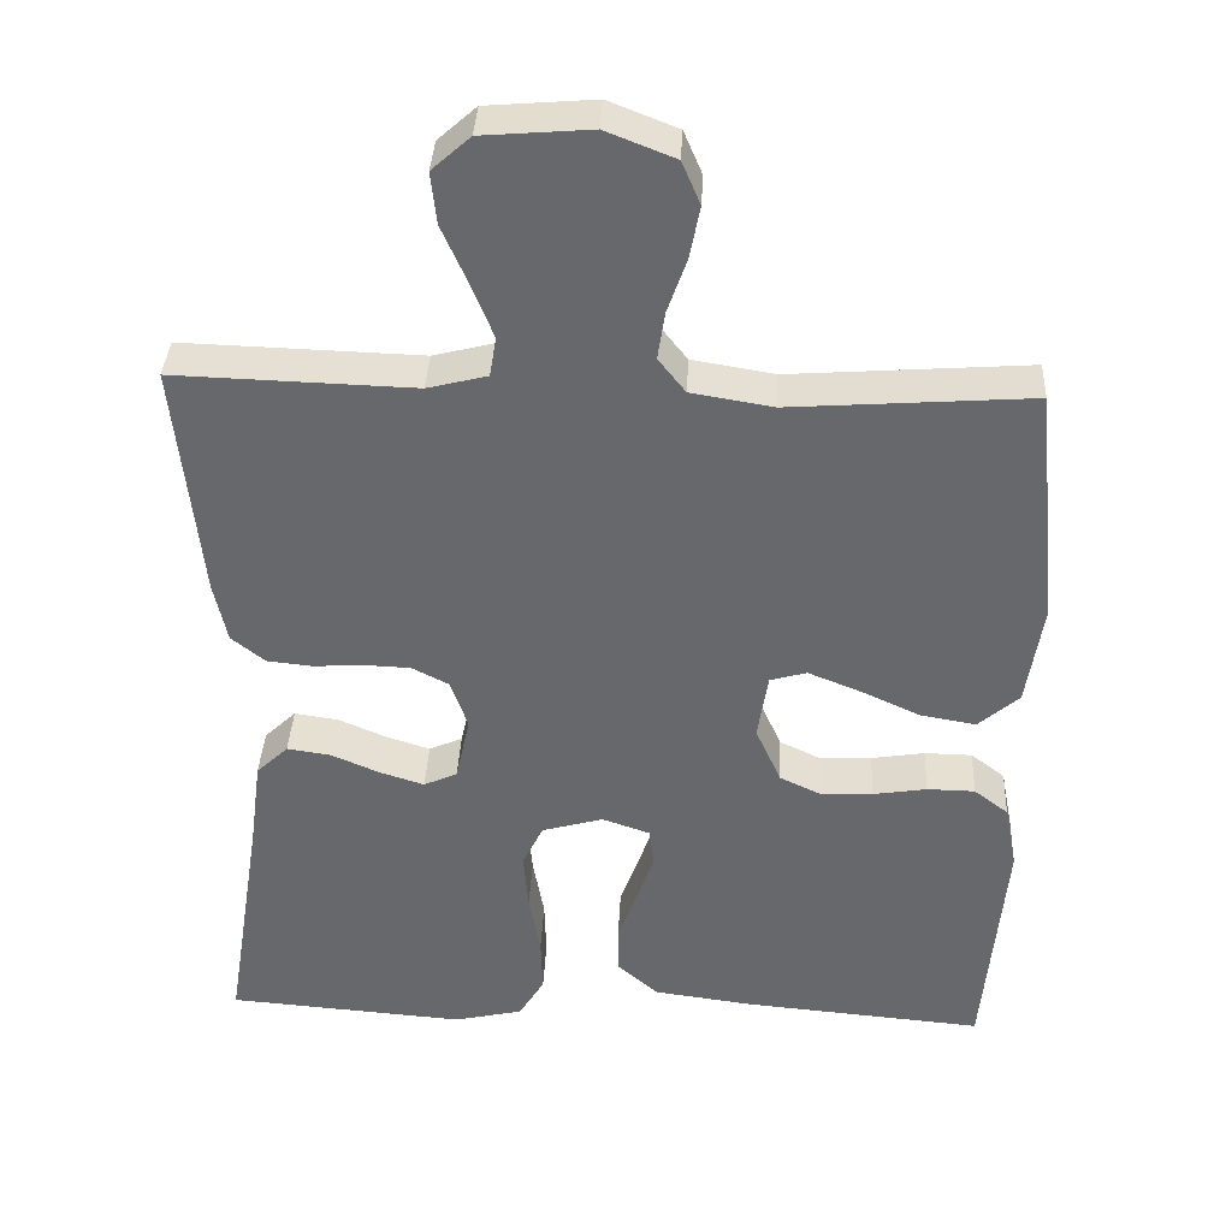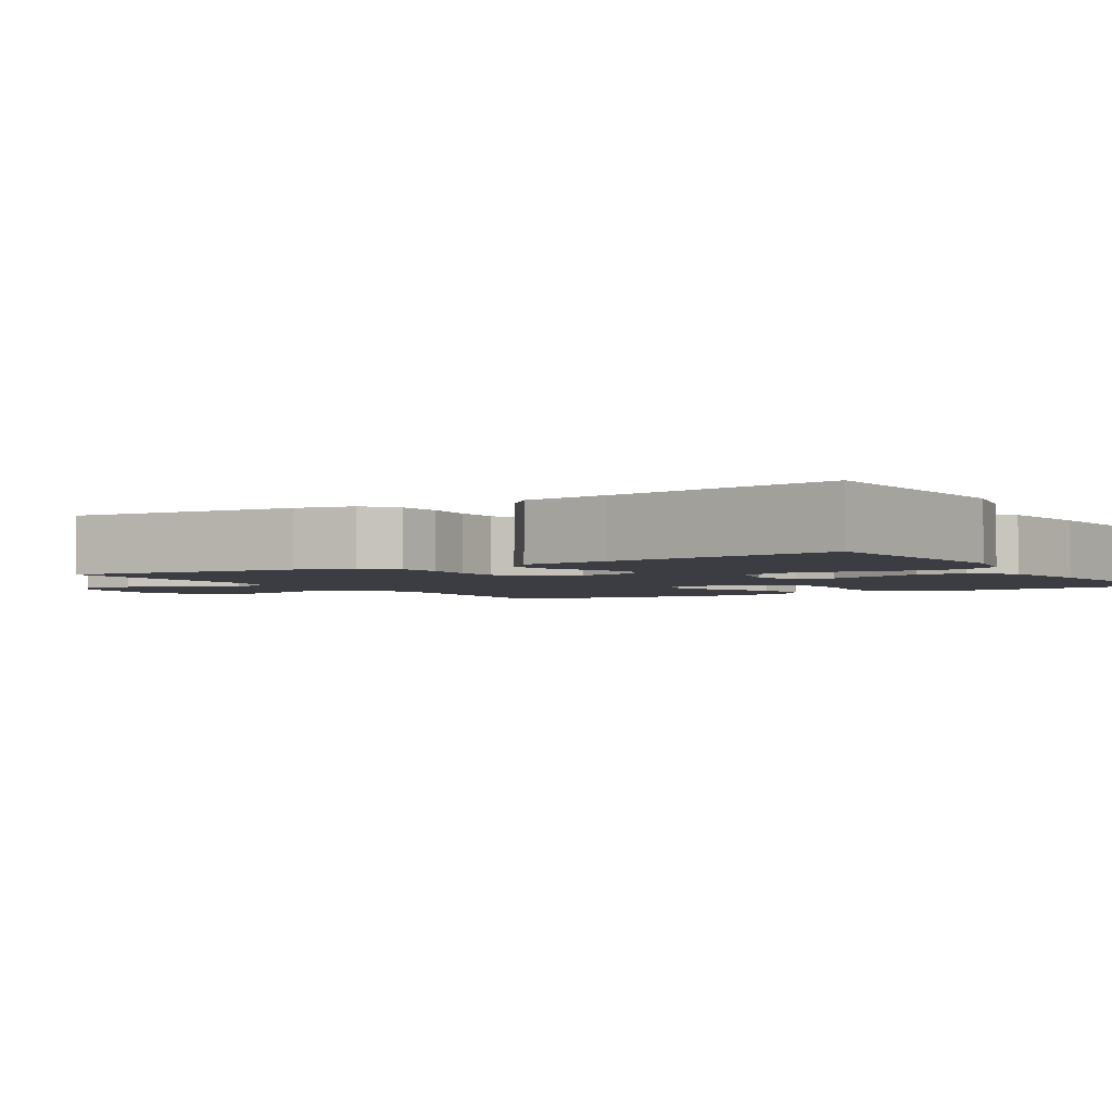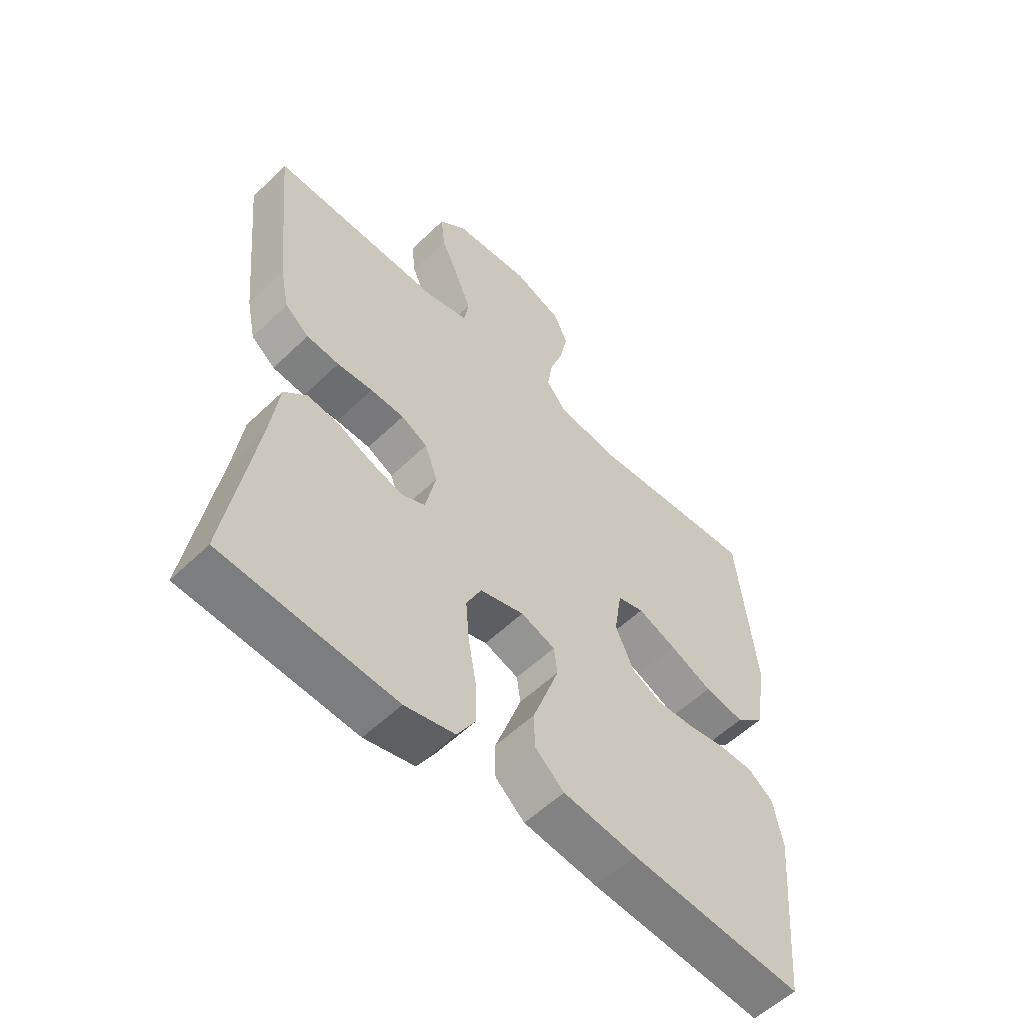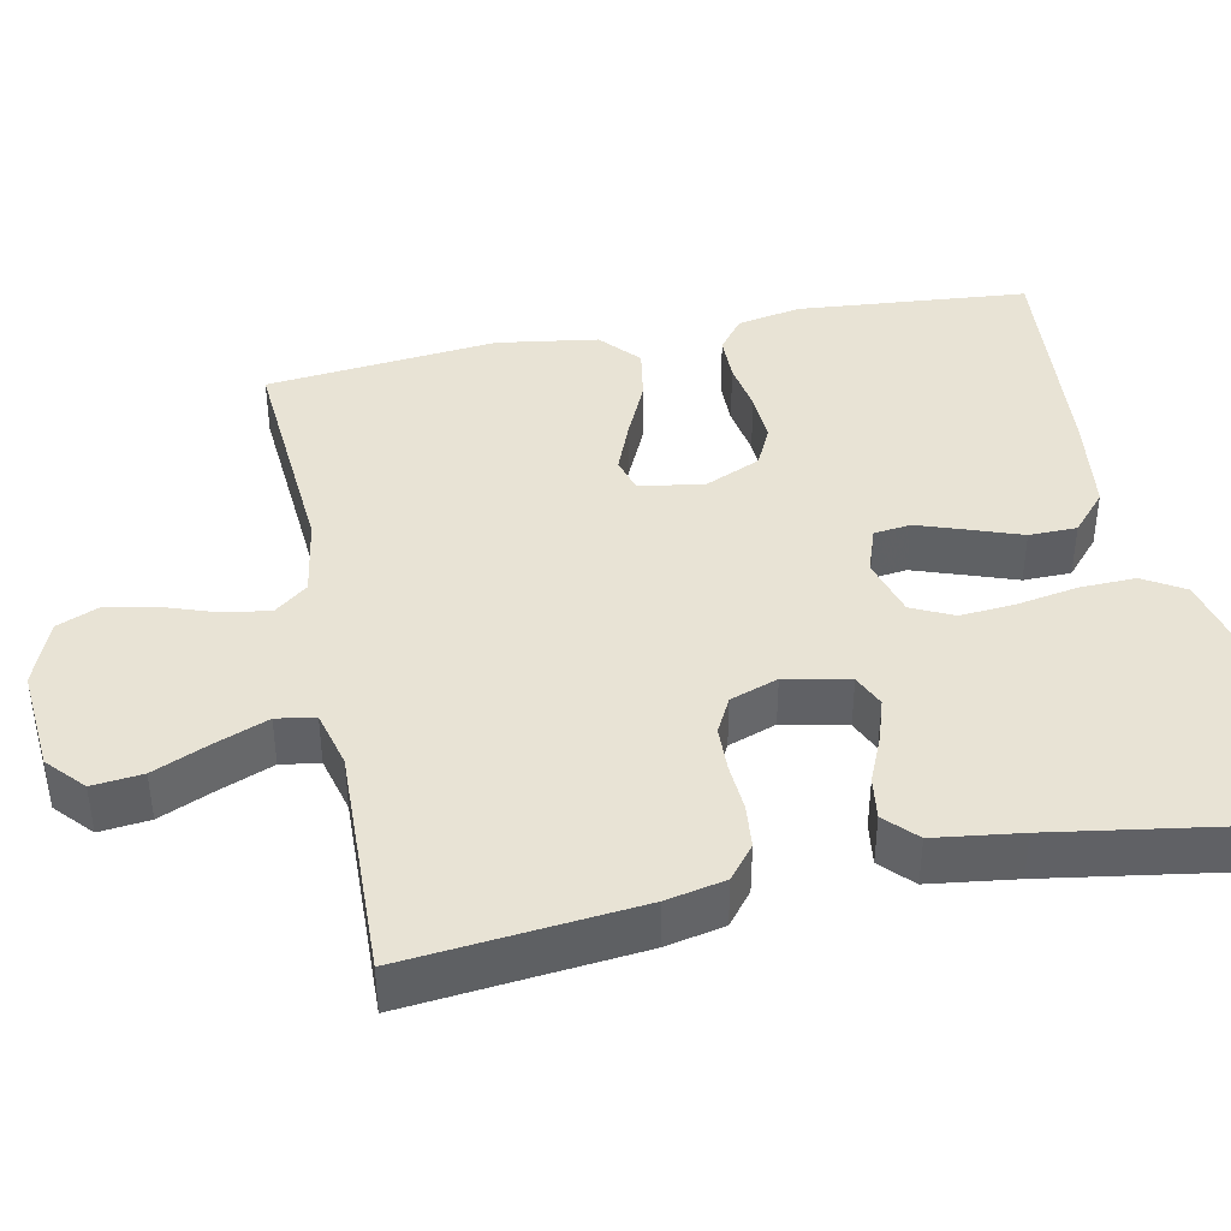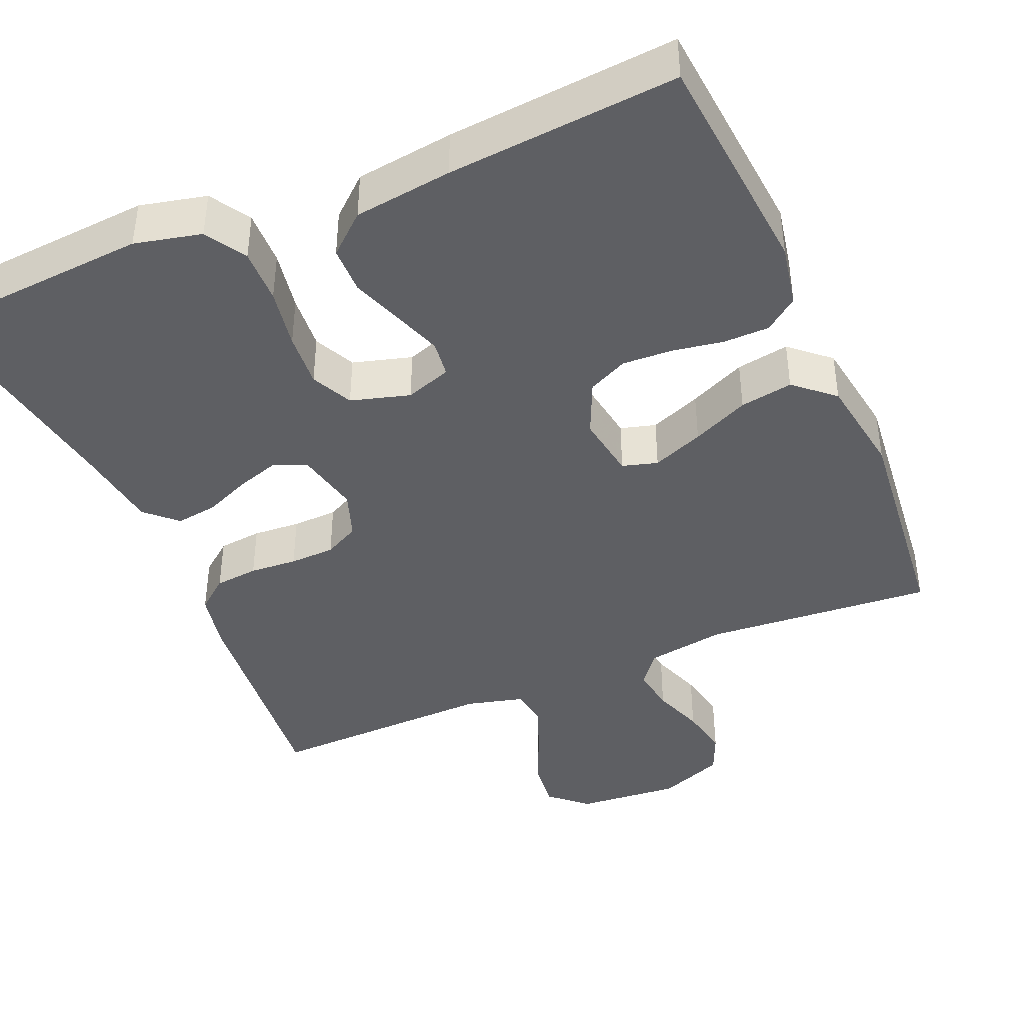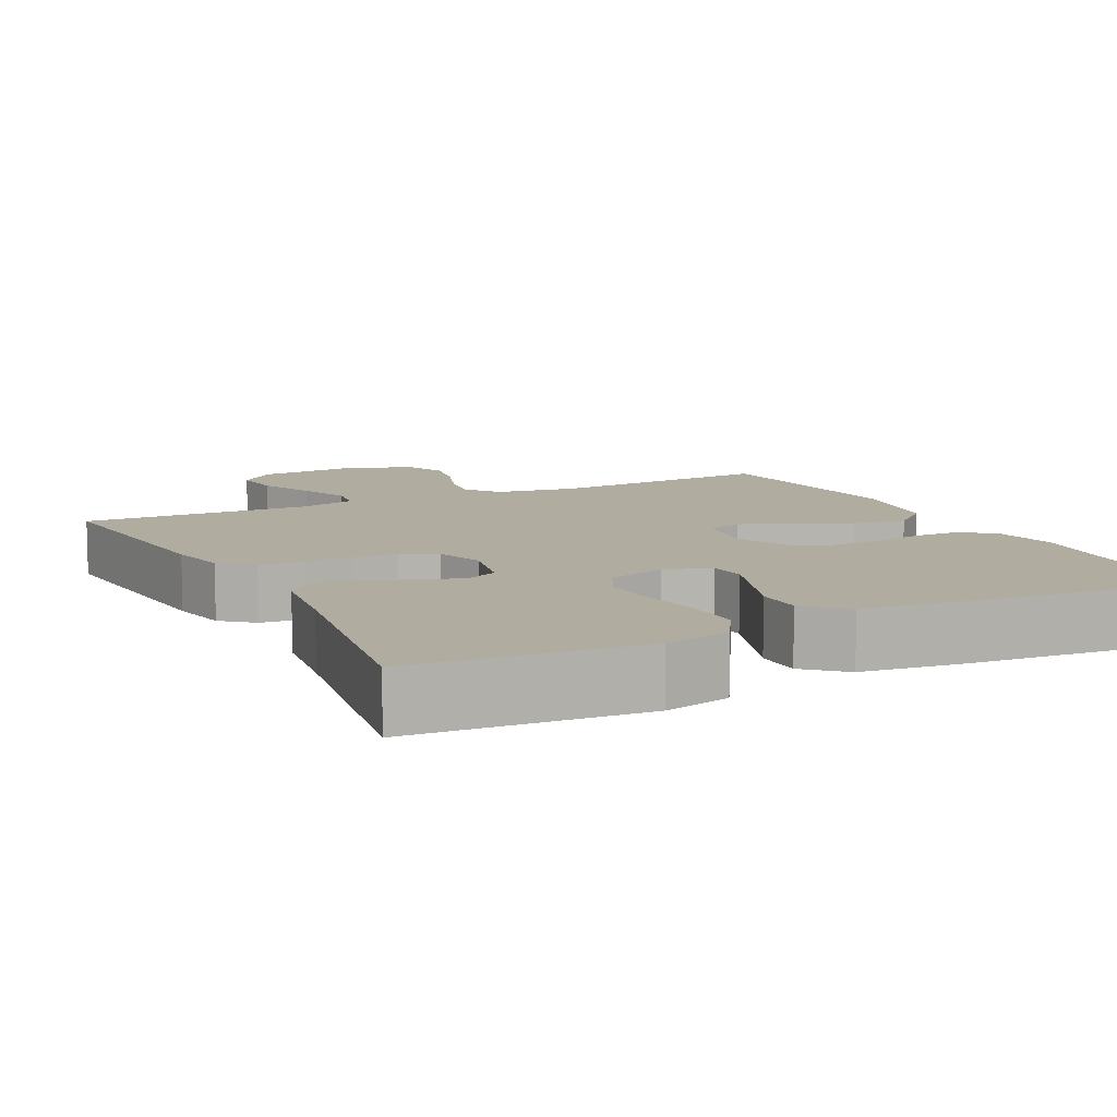
<metadata>
{"format":"obj","ext":"obj","renderer":"f3d","projection":"perspective","resolution":1024,"background":"white","views":[{"elev":37.3,"azim":-177.2,"up":"+Z"},{"elev":-2.9,"azim":121.5,"up":"+Y"},{"elev":-56.3,"azim":135.1,"up":"+Z"},{"elev":41.0,"azim":78.4,"up":"+Y"},{"elev":-41.4,"azim":-156.9,"up":"+Y"},{"elev":9.9,"azim":153.4,"up":"+Y"}]}
</metadata>
<code>
v 0.5 0.07 -0.5
v 0.2 0.07 -0.523
v 0.113 0.07 -0.503
v 0.081 0.07 -0.45
v 0.083 0.07 -0.378
v 0.097 0.07 -0.299
v 0.103 0.07 -0.227
v 0.077 0.07 -0.173
v 0 0.07 -0.151
v -0.06 0.07 -0.172
v -0.066 0.07 -0.22
v -0.044 0.07 -0.283
v -0.02 0.07 -0.35
v -0.021 0.07 -0.412
v -0.072 0.07 -0.457
v -0.2 0.07 -0.474
v -0.5 0.07 -0.5
v -0.526 0.07 -0.2
v -0.51 0.07 -0.117
v -0.467 0.07 -0.084
v -0.407 0.07 -0.083
v -0.34 0.07 -0.094
v -0.275 0.07 -0.097
v -0.223 0.07 -0.072
v -0.191 0.07 0
v -0.204 0.07 0.084
v -0.25 0.07 0.097
v -0.317 0.07 0.07
v -0.391 0.07 0.036
v -0.46 0.07 0.024
v -0.511 0.07 0.069
v -0.531 0.07 0.2
v -0.5 0.07 0.5
v -0.2 0.07 0.478
v -0.097 0.07 0.495
v -0.063 0.07 0.538
v -0.072 0.07 0.598
v -0.096 0.07 0.666
v -0.109 0.07 0.732
v -0.086 0.07 0.786
v 0 0.07 0.82
v 0.135 0.07 0.809
v 0.183 0.07 0.766
v 0.176 0.07 0.701
v 0.144 0.07 0.628
v 0.117 0.07 0.56
v 0.125 0.07 0.51
v 0.2 0.07 0.491
v 0.5 0.07 0.5
v 0.47 0.07 0.2
v 0.454 0.07 0.124
v 0.412 0.07 0.09
v 0.355 0.07 0.084
v 0.293 0.07 0.088
v 0.234 0.07 0.086
v 0.188 0.07 0.062
v 0.166 0.07 0
v 0.184 0.07 -0.083
v 0.226 0.07 -0.102
v 0.282 0.07 -0.084
v 0.342 0.07 -0.058
v 0.397 0.07 -0.05
v 0.437 0.07 -0.088
v 0.452 0.07 -0.2
v 0.5 0 -0.5
v 0.2 0 -0.523
v 0.113 0 -0.503
v 0.081 0 -0.45
v 0.083 0 -0.378
v 0.097 0 -0.299
v 0.103 0 -0.227
v 0.077 0 -0.173
v 0 0 -0.151
v -0.06 0 -0.172
v -0.066 0 -0.22
v -0.044 0 -0.283
v -0.02 0 -0.35
v -0.021 0 -0.412
v -0.072 0 -0.457
v -0.2 0 -0.474
v -0.5 0 -0.5
v -0.526 0 -0.2
v -0.51 0 -0.117
v -0.467 0 -0.084
v -0.407 0 -0.083
v -0.34 0 -0.094
v -0.275 0 -0.097
v -0.223 0 -0.072
v -0.191 0 0
v -0.204 0 0.084
v -0.25 0 0.097
v -0.317 0 0.07
v -0.391 0 0.036
v -0.46 0 0.024
v -0.511 0 0.069
v -0.531 0 0.2
v -0.5 0 0.5
v -0.2 0 0.478
v -0.097 0 0.495
v -0.063 0 0.538
v -0.072 0 0.598
v -0.096 0 0.666
v -0.109 0 0.732
v -0.086 0 0.786
v 0 0 0.82
v 0.135 0 0.809
v 0.183 0 0.766
v 0.176 0 0.701
v 0.144 0 0.628
v 0.117 0 0.56
v 0.125 0 0.51
v 0.2 0 0.491
v 0.5 0 0.5
v 0.47 0 0.2
v 0.454 0 0.124
v 0.412 0 0.09
v 0.355 0 0.084
v 0.293 0 0.088
v 0.234 0 0.086
v 0.188 0 0.062
v 0.166 0 0
v 0.184 0 -0.083
v 0.226 0 -0.102
v 0.282 0 -0.084
v 0.342 0 -0.058
v 0.397 0 -0.05
v 0.437 0 -0.088
v 0.452 0 -0.2
f 62 63 64
f 61 62 64
f 60 61 64
f 4 5 6
f 3 4 6
f 2 3 6
f 1 2 6
f 64 1 6
f 60 64 6
f 59 60 6
f 58 59 6 7
f 57 58 7 8
f 56 57 8 9
f 52 53 54
f 51 52 54
f 50 51 54
f 49 50 54
f 48 49 54
f 47 48 54 55
f 43 44 45
f 42 43 45
f 41 42 45
f 40 41 45
f 39 40 45
f 38 39 45
f 37 38 45
f 36 37 45 46
f 35 36 46 47
f 32 33 34
f 31 32 34
f 30 31 34
f 29 30 34
f 28 29 34
f 34 35 47
f 28 34 47
f 27 28 47
f 20 21 22
f 19 20 22
f 18 19 22
f 17 18 22
f 16 17 22
f 15 16 22
f 14 15 22
f 13 14 22
f 12 13 22
f 11 12 22 23
f 10 11 23 24
f 10 24 25
f 9 10 25
f 56 9 25
f 47 55 56
f 27 47 56
f 26 27 56
f 25 26 56
f 128 127 126
f 128 126 125
f 128 125 124
f 70 69 68
f 70 68 67
f 70 67 66
f 70 66 65
f 70 65 128
f 70 128 124
f 70 124 123
f 71 70 123 122
f 72 71 122 121
f 73 72 121 120
f 118 117 116
f 118 116 115
f 118 115 114
f 118 114 113
f 118 113 112
f 119 118 112 111
f 109 108 107
f 109 107 106
f 109 106 105
f 109 105 104
f 109 104 103
f 109 103 102
f 109 102 101
f 110 109 101 100
f 111 110 100 99
f 98 97 96
f 98 96 95
f 98 95 94
f 98 94 93
f 98 93 92
f 111 99 98
f 111 98 92
f 111 92 91
f 86 85 84
f 86 84 83
f 86 83 82
f 86 82 81
f 86 81 80
f 86 80 79
f 86 79 78
f 86 78 77
f 86 77 76
f 87 86 76 75
f 88 87 75 74
f 89 88 74
f 89 74 73
f 89 73 120
f 120 119 111
f 120 111 91
f 120 91 90
f 120 90 89
f 1 65 66 2
f 2 66 67 3
f 3 67 68 4
f 4 68 69 5
f 5 69 70 6
f 6 70 71 7
f 7 71 72 8
f 8 72 73 9
f 9 73 74 10
f 10 74 75 11
f 11 75 76 12
f 12 76 77 13
f 13 77 78 14
f 14 78 79 15
f 15 79 80 16
f 16 80 81 17
f 17 81 82 18
f 18 82 83 19
f 19 83 84 20
f 20 84 85 21
f 21 85 86 22
f 22 86 87 23
f 23 87 88 24
f 24 88 89 25
f 25 89 90 26
f 26 90 91 27
f 27 91 92 28
f 28 92 93 29
f 29 93 94 30
f 30 94 95 31
f 31 95 96 32
f 32 96 97 33
f 33 97 98 34
f 34 98 99 35
f 35 99 100 36
f 36 100 101 37
f 37 101 102 38
f 38 102 103 39
f 39 103 104 40
f 40 104 105 41
f 41 105 106 42
f 42 106 107 43
f 43 107 108 44
f 44 108 109 45
f 45 109 110 46
f 46 110 111 47
f 47 111 112 48
f 48 112 113 49
f 49 113 114 50
f 50 114 115 51
f 51 115 116 52
f 52 116 117 53
f 53 117 118 54
f 54 118 119 55
f 55 119 120 56
f 56 120 121 57
f 57 121 122 58
f 58 122 123 59
f 59 123 124 60
f 60 124 125 61
f 61 125 126 62
f 62 126 127 63
f 63 127 128 64
f 64 128 65 1

</code>
